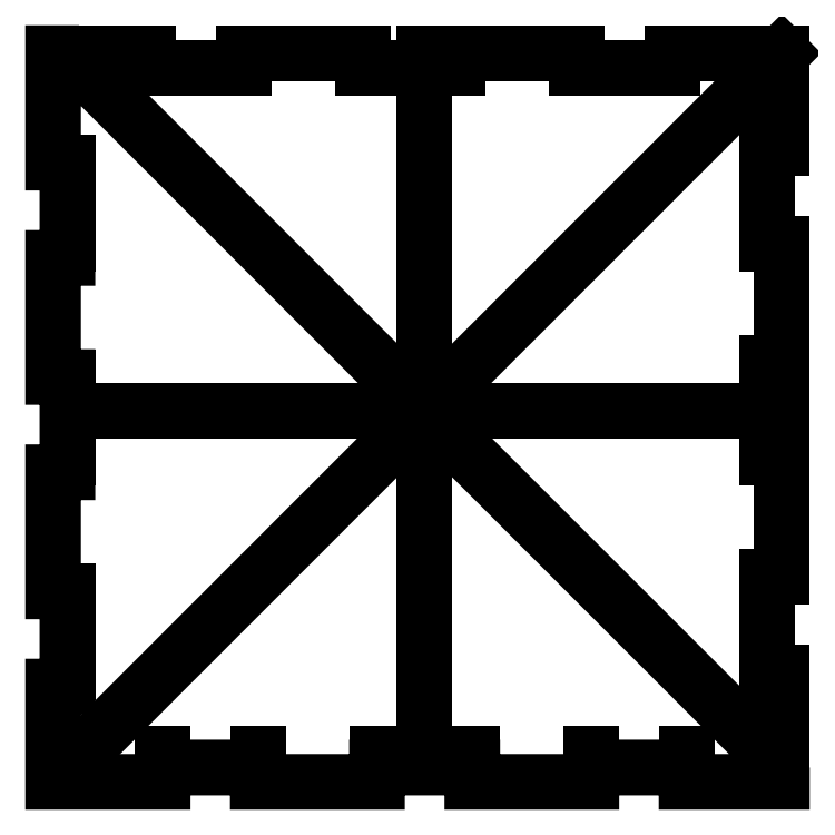
<metadata>
{"format":"dxf","ext":"dxf","renderer":"ezdxf+matplotlib","layout":"modelspace","background":"white","min_lineweight":24,"dpi":150}
</metadata>
<code>
0
SECTION
2
ENTITIES
0
LWPOLYLINE
8
0
90
33
70
1
43
0
10
75
20
-75
10
-75
20
75
10
-78
20
75
10
-78
20
55
10
-78
20
52
10
-75
20
52
10
-75
20
32
10
-78
20
32
10
-78
20
10
10
-78
20
7
10
-75
20
7
10
-75
20
-13
10
-78
20
-13
10
-78
20
-35
10
-78
20
-38
10
-75
20
-38
10
-75
20
-58
10
-78
20
-58
10
-78
20
-78
10
-75
20
-78
10
-55
20
-78
10
-55
20
-75
10
-35
20
-75
10
-35
20
-78
10
-10
20
-78
10
-10
20
-75
10
10
20
-75
10
10
20
-78
10
35
20
-78
10
35
20
-75
10
55
20
-75
10
55
20
-78
10
75
20
-78
0
LINE
8
0
10
-75
20
-75
30
0
11
75
21
75
31
0
0
LINE
8
0
10
-55
20
72
30
0
11
-38
21
72
31
0
0
LINE
8
0
10
-75
20
75
30
0
11
-58
21
75
31
0
0
LINE
8
0
10
-75
20
0
30
0
11
75
21
0
31
0
0
LINE
8
0
10
0
20
75
30
0
11
0
21
-75
31
0
0
LINE
8
0
10
75
20
55
30
0
11
72
21
55
31
0
0
LINE
8
0
10
72
20
55
30
0
11
72
21
35
31
0
0
LINE
8
0
10
72
20
35
30
0
11
75
21
35
31
0
0
LINE
8
0
10
52
20
72
30
0
11
35
21
72
31
0
0
LINE
8
0
10
55
20
75
30
0
11
75
21
75
31
0
0
LINE
8
0
10
75
20
75
30
0
11
75
21
55
31
0
0
LINE
8
0
10
-55
20
-75
30
0
11
-55
21
-72
31
0
0
LINE
8
0
10
-35
20
-72
30
0
11
-35
21
-75
31
0
0
LINE
8
0
10
35
20
-72
30
0
11
35
21
-75
31
0
0
LINE
8
0
10
55
20
-75
30
0
11
55
21
-72
31
0
0
LINE
8
0
10
75
20
-55
30
0
11
72
21
-55
31
0
0
LINE
8
0
10
72
20
-55
30
0
11
72
21
-35
31
0
0
LINE
8
0
10
72
20
-35
30
0
11
75
21
-35
31
0
0
LINE
8
0
10
75
20
-55
30
0
11
75
21
-75
31
0
0
LINE
8
0
10
-10
20
-75
30
0
11
-10
21
-72
31
0
0
LINE
8
0
10
10
20
-72
30
0
11
10
21
-75
31
0
0
LINE
8
0
10
-10
20
72
30
0
11
7
21
72
31
0
0
LINE
8
0
10
-35
20
75
30
0
11
-13
21
75
31
0
0
LINE
8
0
10
10
20
75
30
0
11
32
21
75
31
0
0
LINE
8
0
10
75
20
-10
30
0
11
72
21
-10
31
0
0
LINE
8
0
10
72
20
-10
30
0
11
72
21
10
31
0
0
LINE
8
0
10
72
20
10
30
0
11
75
21
10
31
0
0
LINE
8
0
10
75
20
35
30
0
11
75
21
10
31
0
0
LINE
8
0
10
75
20
-10
30
0
11
75
21
-35
31
0
0
LINE
8
0
10
-75
20
35
30
0
11
-75
21
52
31
0
0
LINE
8
0
10
-75
20
7
30
0
11
-75
21
-10
31
0
0
LINE
8
0
10
-75
20
-38
30
0
11
-75
21
-55
31
0
0
LINE
8
0
10
55
20
75
30
0
11
52
21
75
31
0
0
LINE
8
0
10
52
20
75
30
0
11
52
21
72
31
0
0
LINE
8
0
10
52
20
72
30
0
11
32
21
72
31
0
0
LINE
8
0
10
32
20
72
30
0
11
32
21
75
31
0
0
LINE
8
0
10
10
20
75
30
0
11
7
21
75
31
0
0
LINE
8
0
10
7
20
75
30
0
11
7
21
72
31
0
0
LINE
8
0
10
7
20
72
30
0
11
-13
21
72
31
0
0
LINE
8
0
10
-13
20
72
30
0
11
-13
21
75
31
0
0
LINE
8
0
10
-35
20
75
30
0
11
-38
21
75
31
0
0
LINE
8
0
10
-38
20
75
30
0
11
-38
21
72
31
0
0
LINE
8
0
10
-38
20
72
30
0
11
-58
21
72
31
0
0
LINE
8
0
10
-58
20
72
30
0
11
-58
21
75
31
0
0
ENDSEC
0
EOF

</code>
